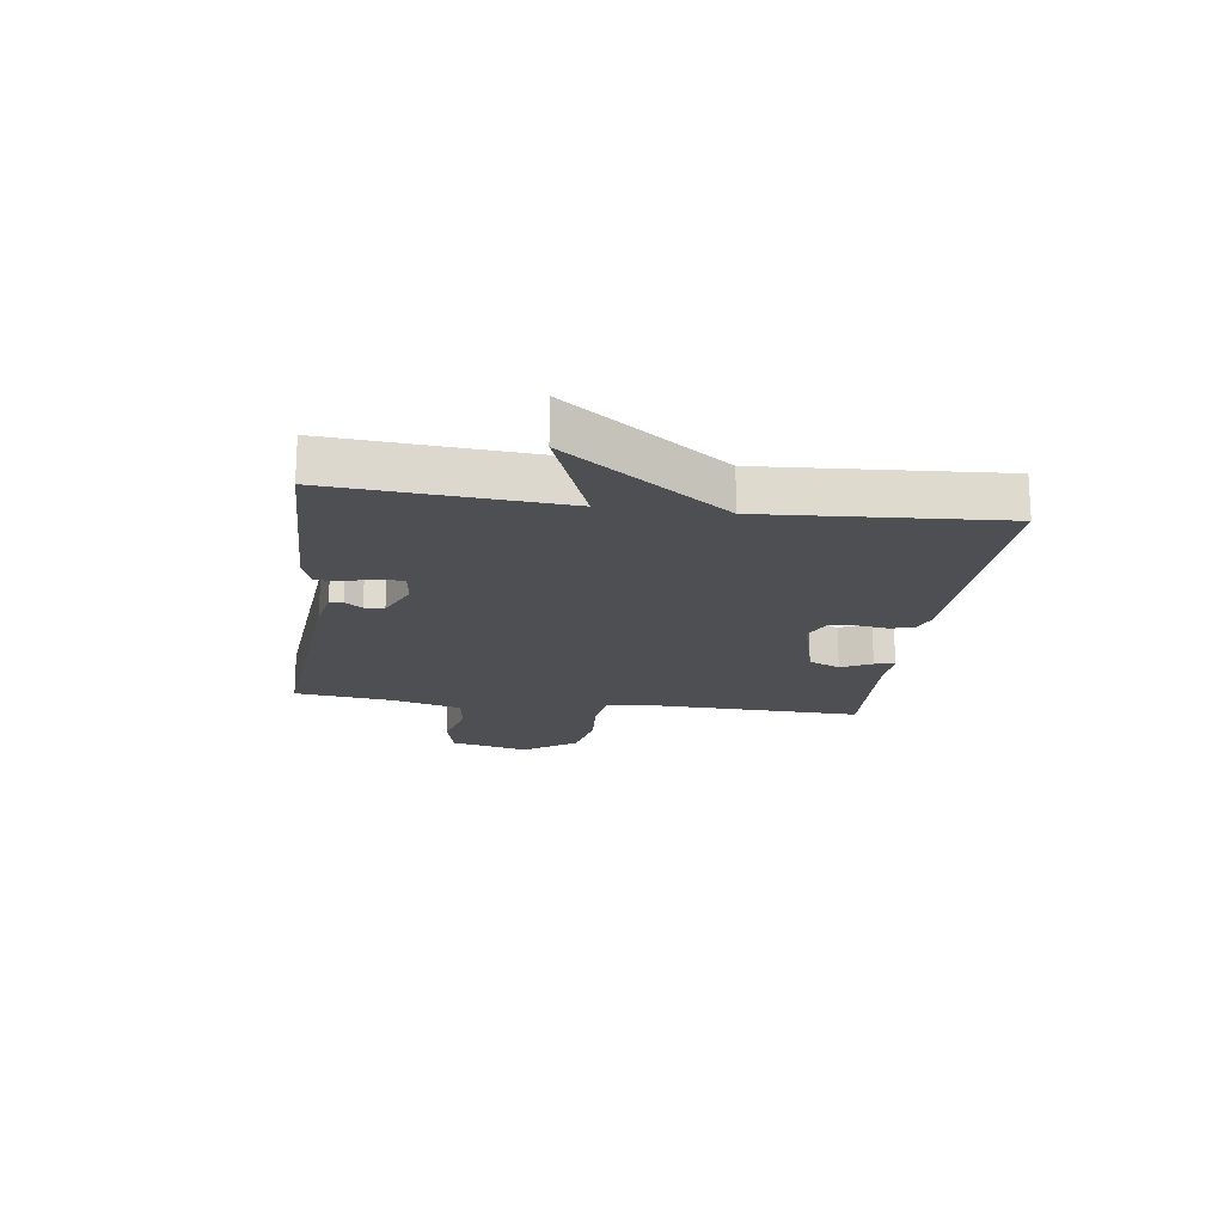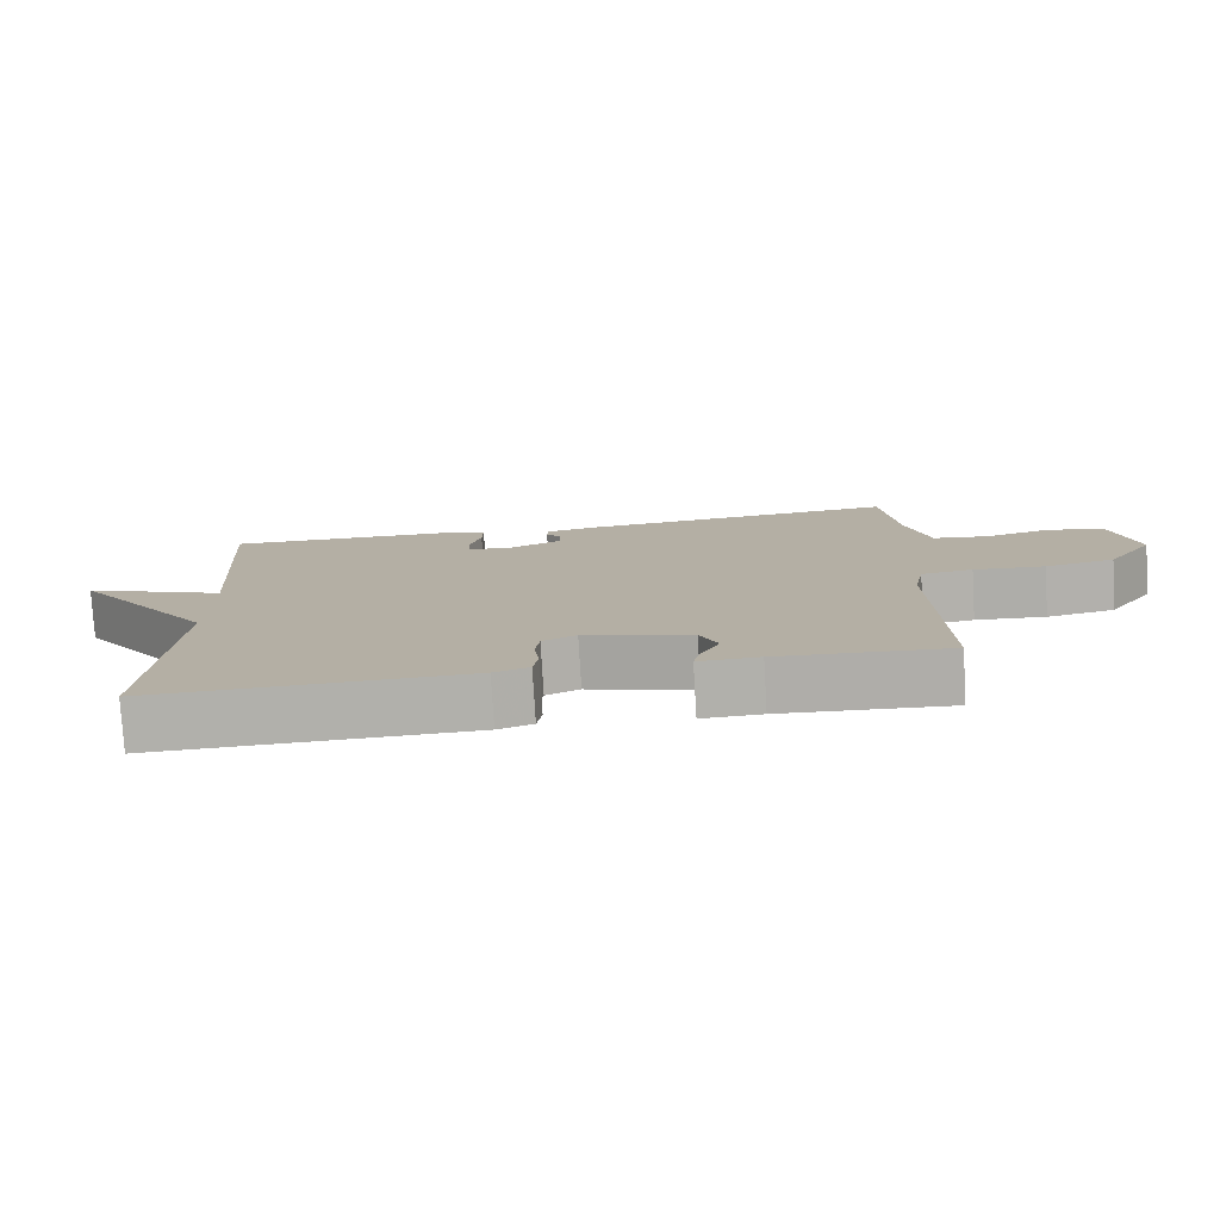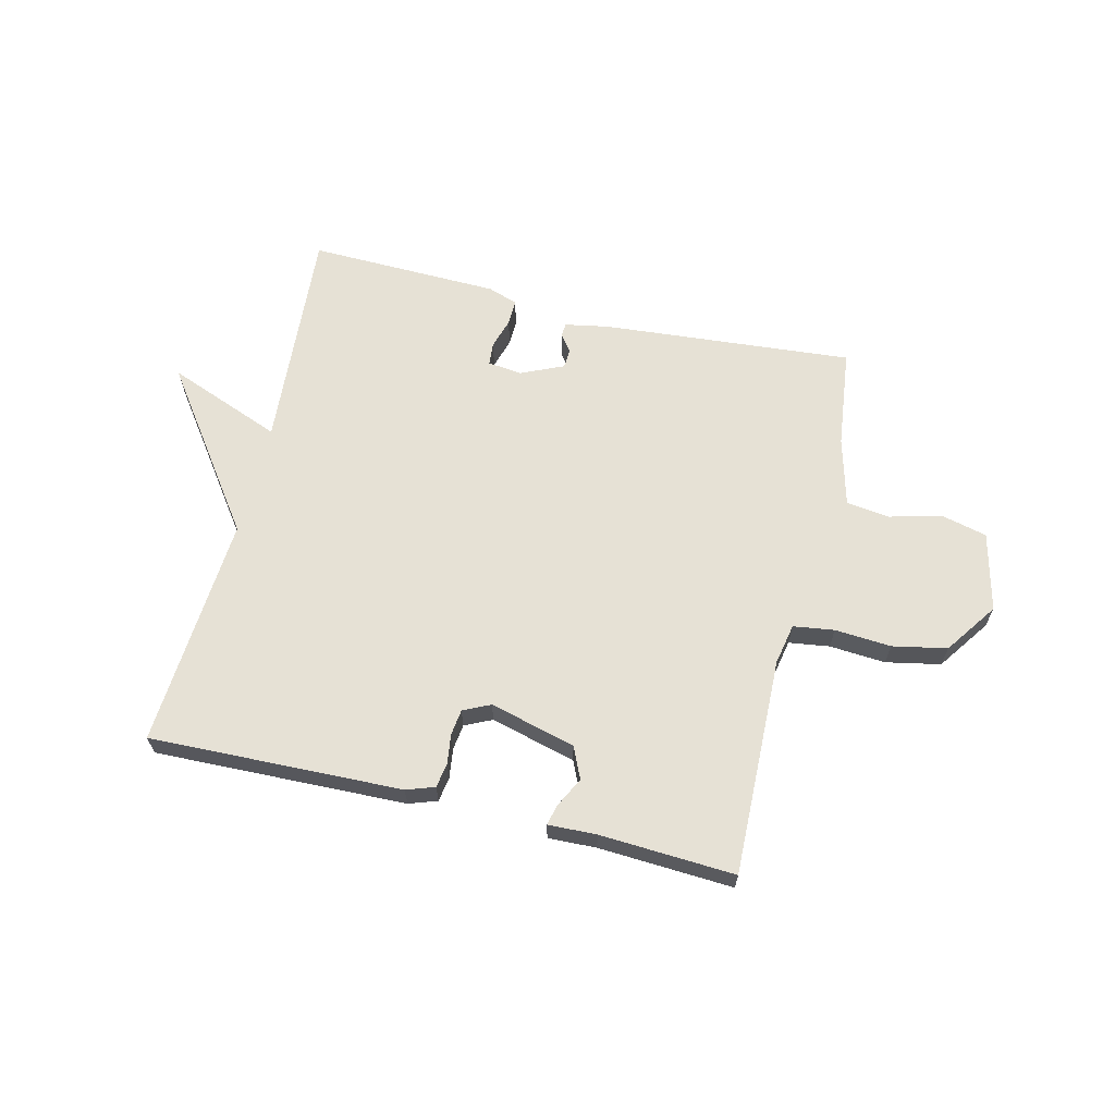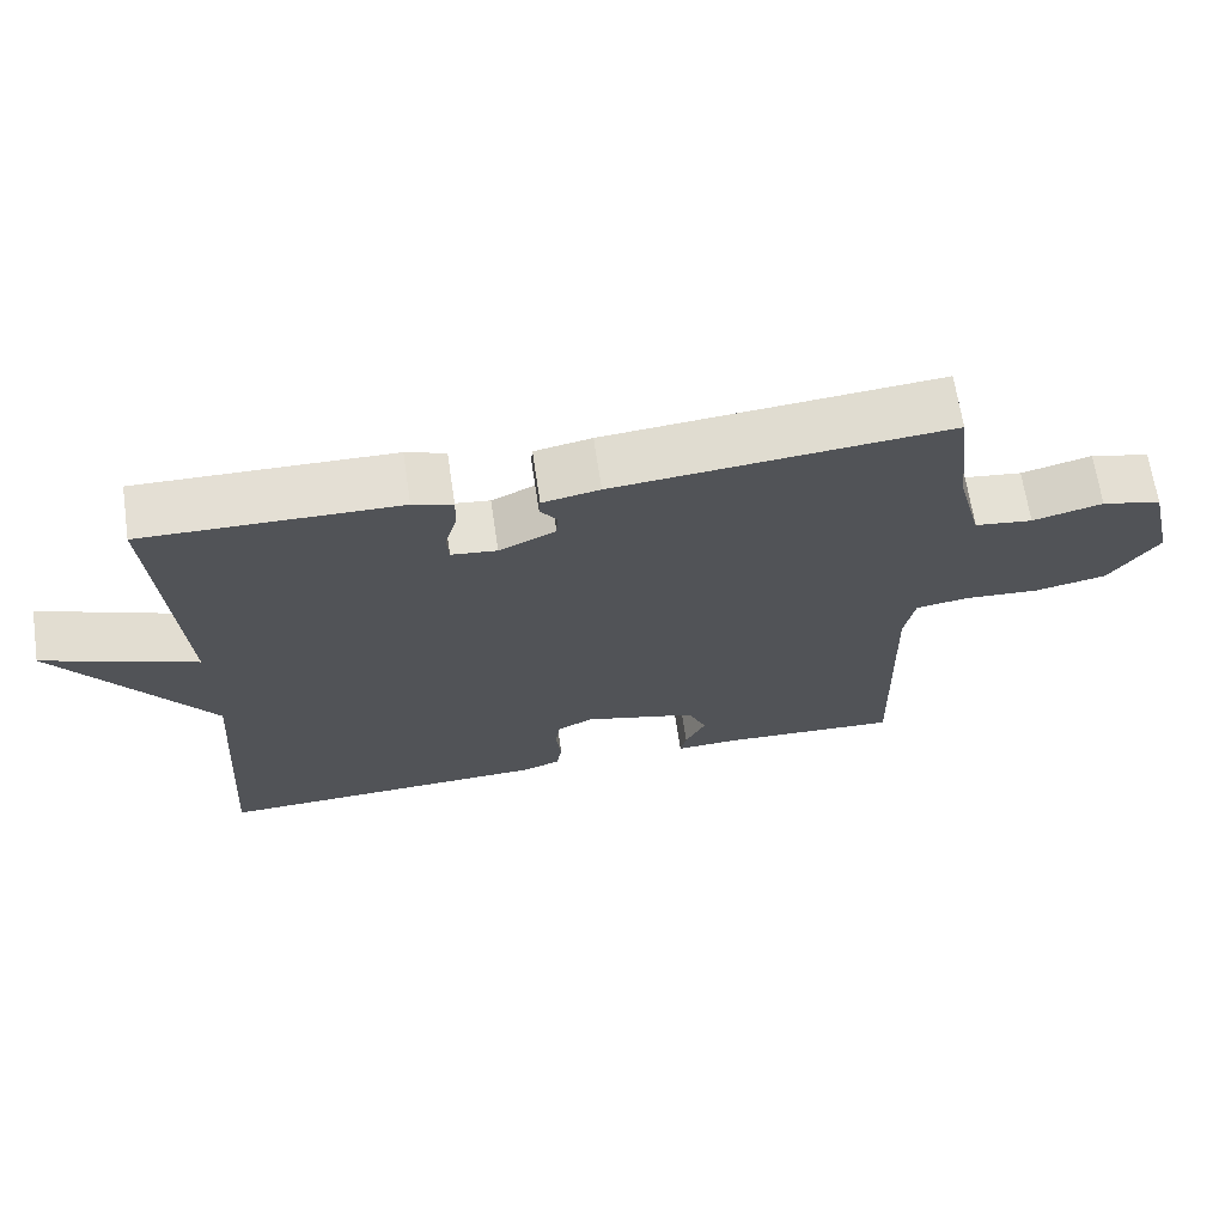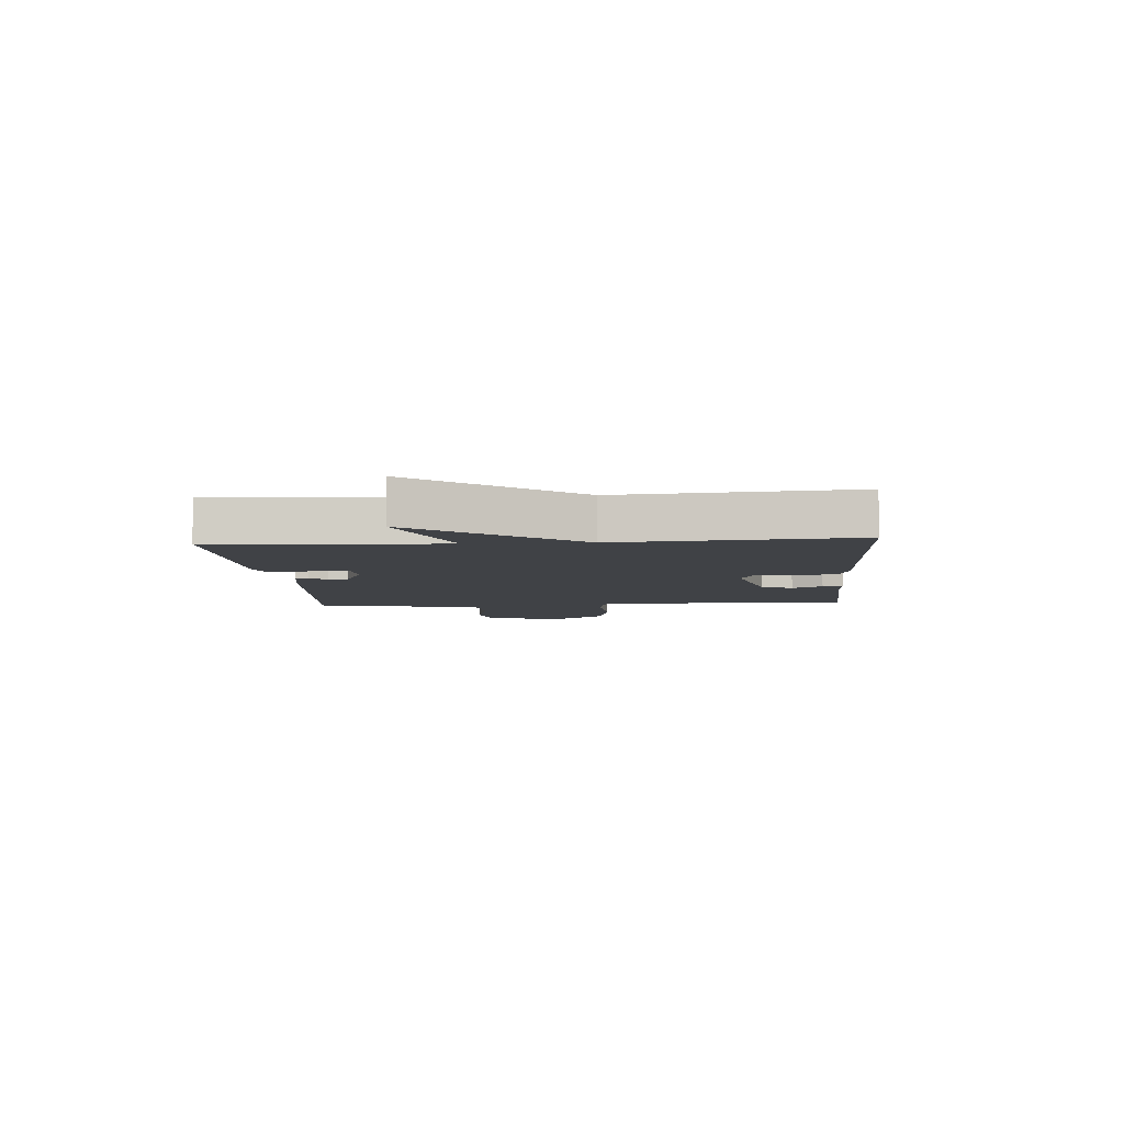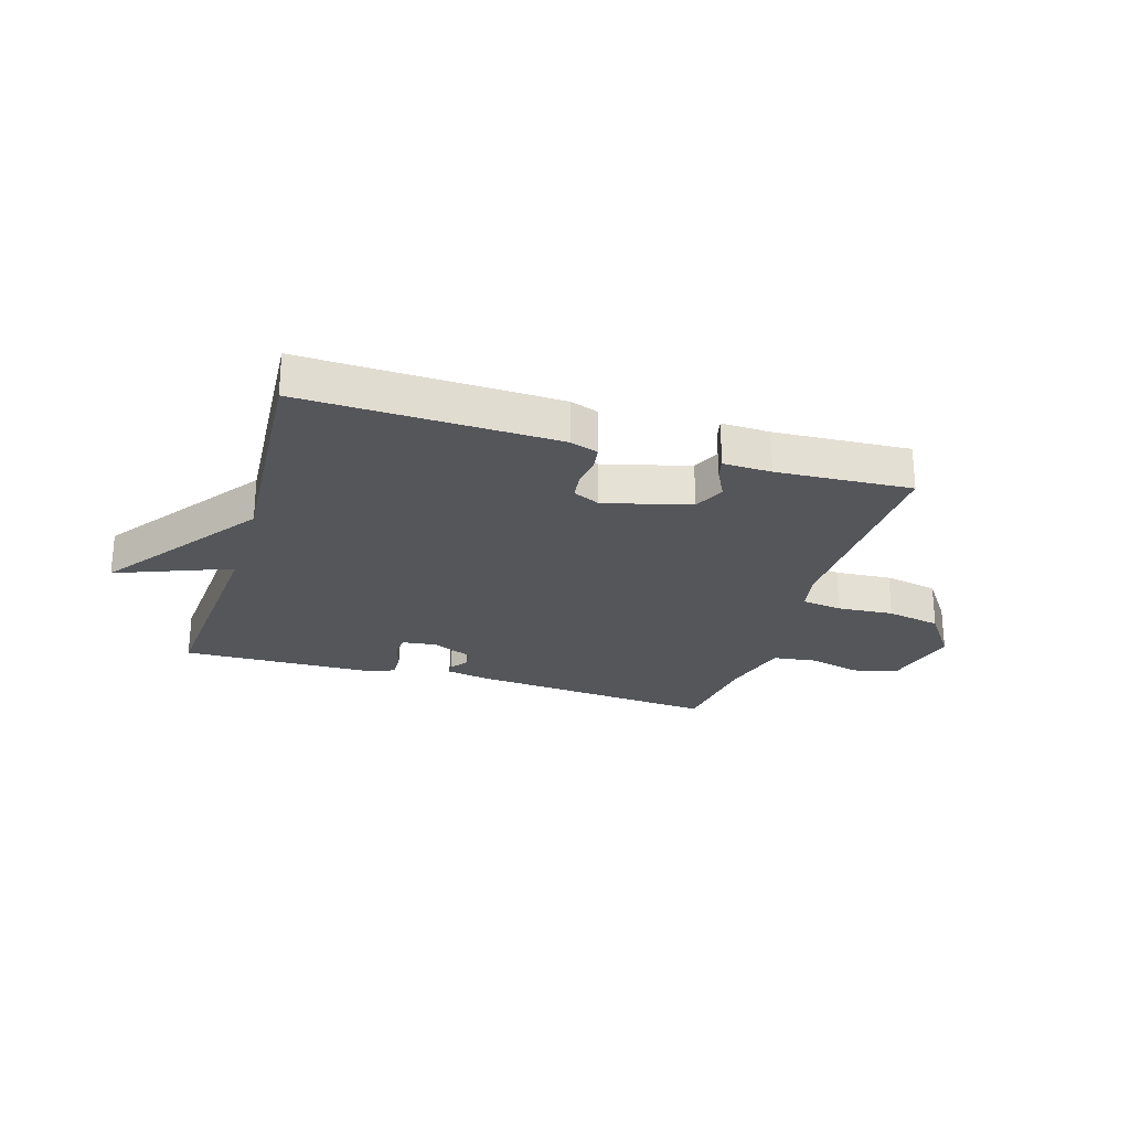
<metadata>
{"format":"obj","ext":"obj","renderer":"f3d","projection":"perspective","resolution":1024,"background":"white","views":[{"elev":-18.2,"azim":82.1,"up":"+Y"},{"elev":-78.1,"azim":-176.6,"up":"+Z"},{"elev":64.1,"azim":-166.4,"up":"+Y"},{"elev":66.9,"azim":171.5,"up":"+Z"},{"elev":-6.5,"azim":94.4,"up":"+Y"},{"elev":-25.1,"azim":163.1,"up":"+Y"}]}
</metadata>
<code>
v -0.5 0.07 0.5
v -0.062 0.07 0.463
v 0.013 0.07 0.449
v 0.015 0.07 0.426
v -0.007 0.07 0.396
v -0.005 0.07 0.362
v 0.069 0.07 0.329
v 0.129 0.07 0.336
v 0.132 0.07 0.376
v 0.116 0.07 0.429
v 0.115 0.07 0.474
v 0.167 0.07 0.492
v 0.5 0.07 0.5
v 0.472 0.07 0.106
v 0.672 0.07 0.184
v 0.472 0.07 -0.094
v 0.5 0.07 -0.5
v 0.06 0.07 -0.487
v 0.011 0.07 -0.47
v 0.004 0.07 -0.427
v 0.011 0.07 -0.375
v 0.005 0.07 -0.33
v -0.042 0.07 -0.308
v -0.191 0.07 -0.347
v -0.216 0.07 -0.402
v -0.189 0.07 -0.455
v -0.181 0.07 -0.49
v -0.265 0.07 -0.487
v -0.5 0.07 -0.5
v -0.49 0.07 -0.12
v -0.504 0.07 -0.049
v -0.575 0.07 -0.039
v -0.673 0.07 -0.046
v -0.768 0.07 -0.027
v -0.832 0.07 0.064
v -0.799 0.07 0.201
v -0.721 0.07 0.22
v -0.629 0.07 0.197
v -0.553 0.07 0.207
v -0.521 0.07 0.327
v -0.5 0 0.5
v -0.062 0 0.463
v 0.013 0 0.449
v 0.015 0 0.426
v -0.007 0 0.396
v -0.005 0 0.362
v 0.069 0 0.329
v 0.129 0 0.336
v 0.132 0 0.376
v 0.116 0 0.429
v 0.115 0 0.474
v 0.167 0 0.492
v 0.5 0 0.5
v 0.472 0 0.106
v 0.672 0 0.184
v 0.472 0 -0.094
v 0.5 0 -0.5
v 0.06 0 -0.487
v 0.011 0 -0.47
v 0.004 0 -0.427
v 0.011 0 -0.375
v 0.005 0 -0.33
v -0.042 0 -0.308
v -0.191 0 -0.347
v -0.216 0 -0.402
v -0.189 0 -0.455
v -0.181 0 -0.49
v -0.265 0 -0.487
v -0.5 0 -0.5
v -0.49 0 -0.12
v -0.504 0 -0.049
v -0.575 0 -0.039
v -0.673 0 -0.046
v -0.768 0 -0.027
v -0.832 0 0.064
v -0.799 0 0.201
v -0.721 0 0.22
v -0.629 0 0.197
v -0.553 0 0.207
v -0.521 0 0.327
f 36 37 38
f 35 36 38
f 34 35 38
f 33 34 38
f 32 33 38
f 31 32 38 39
f 30 31 39 40
f 28 29 30
f 27 28 30
f 26 27 30
f 25 26 30
f 40 1 2
f 30 40 2
f 25 30 2
f 24 25 2
f 19 20 21
f 18 19 21
f 17 18 21
f 16 17 21
f 16 21 22
f 15 16 22
f 14 15 22
f 12 13 14
f 11 12 14
f 10 11 14
f 9 10 14
f 8 9 14
f 14 22 23
f 8 14 23
f 7 8 23
f 2 3 4 5
f 2 5 6
f 24 2 6
f 6 7 23 24
f 78 77 76
f 78 76 75
f 78 75 74
f 78 74 73
f 78 73 72
f 79 78 72 71
f 80 79 71 70
f 70 69 68
f 70 68 67
f 70 67 66
f 70 66 65
f 42 41 80
f 42 80 70
f 42 70 65
f 42 65 64
f 61 60 59
f 61 59 58
f 61 58 57
f 61 57 56
f 62 61 56
f 62 56 55
f 62 55 54
f 54 53 52
f 54 52 51
f 54 51 50
f 54 50 49
f 54 49 48
f 63 62 54
f 63 54 48
f 63 48 47
f 45 44 43 42
f 46 45 42
f 46 42 64
f 64 63 47 46
f 1 41 42 2
f 2 42 43 3
f 3 43 44 4
f 4 44 45 5
f 5 45 46 6
f 6 46 47 7
f 7 47 48 8
f 8 48 49 9
f 9 49 50 10
f 10 50 51 11
f 11 51 52 12
f 12 52 53 13
f 13 53 54 14
f 14 54 55 15
f 15 55 56 16
f 16 56 57 17
f 17 57 58 18
f 18 58 59 19
f 19 59 60 20
f 20 60 61 21
f 21 61 62 22
f 22 62 63 23
f 23 63 64 24
f 24 64 65 25
f 25 65 66 26
f 26 66 67 27
f 27 67 68 28
f 28 68 69 29
f 29 69 70 30
f 30 70 71 31
f 31 71 72 32
f 32 72 73 33
f 33 73 74 34
f 34 74 75 35
f 35 75 76 36
f 36 76 77 37
f 37 77 78 38
f 38 78 79 39
f 39 79 80 40
f 40 80 41 1

</code>
